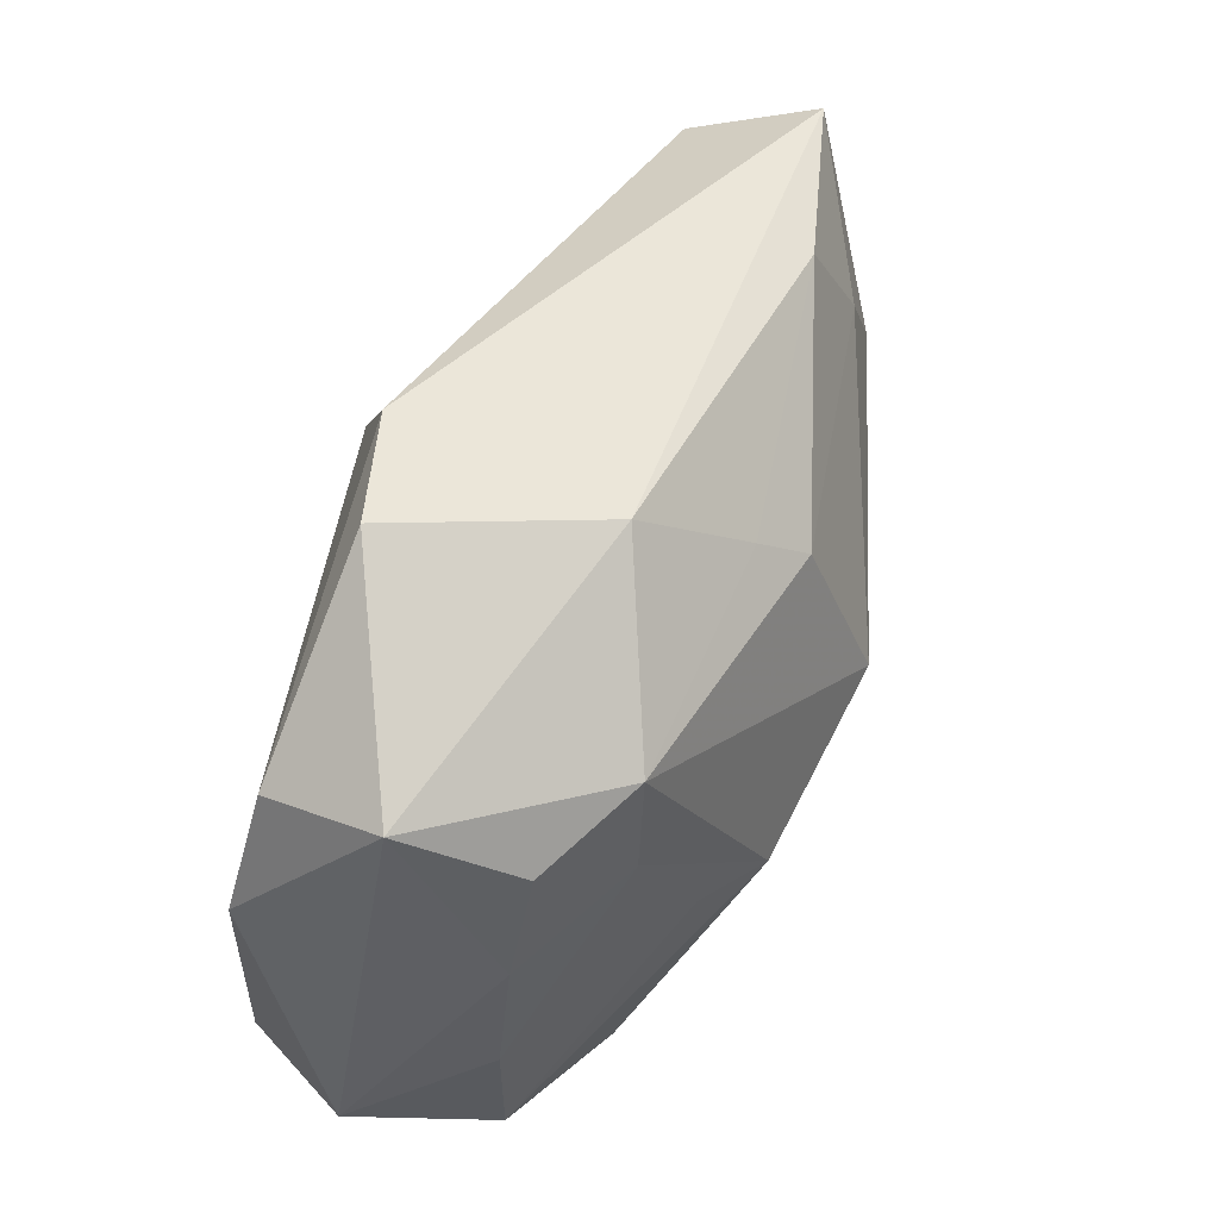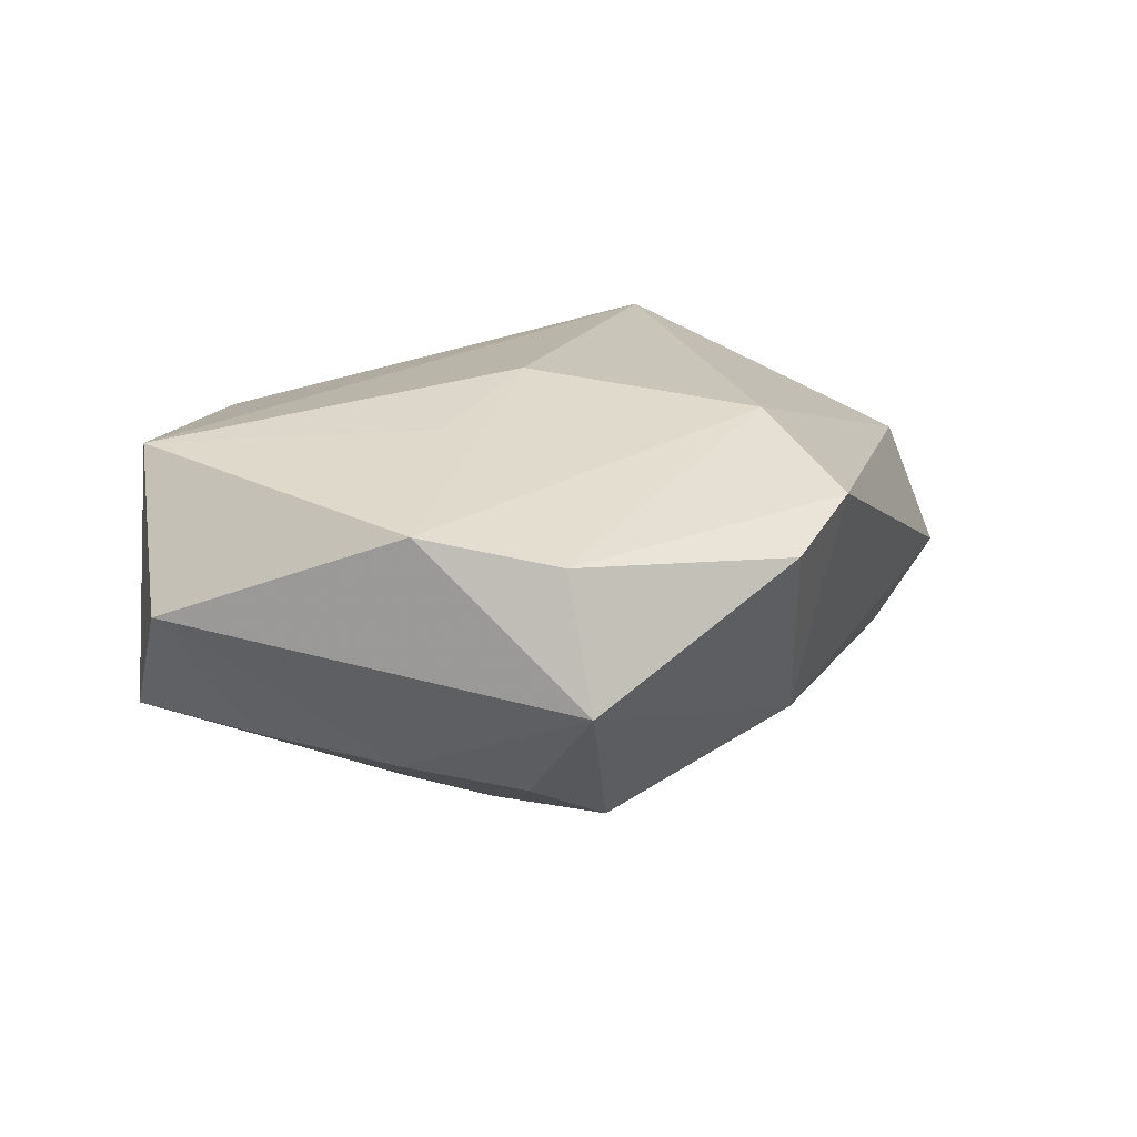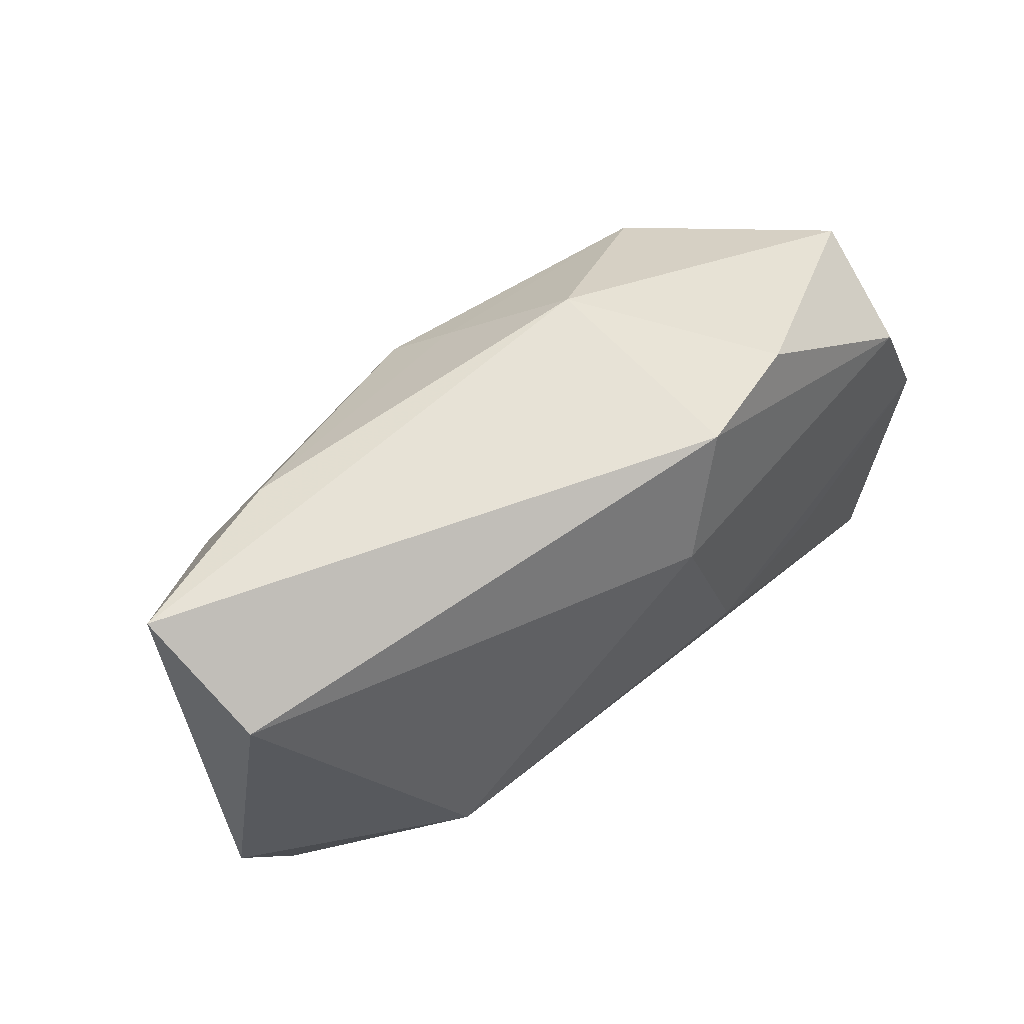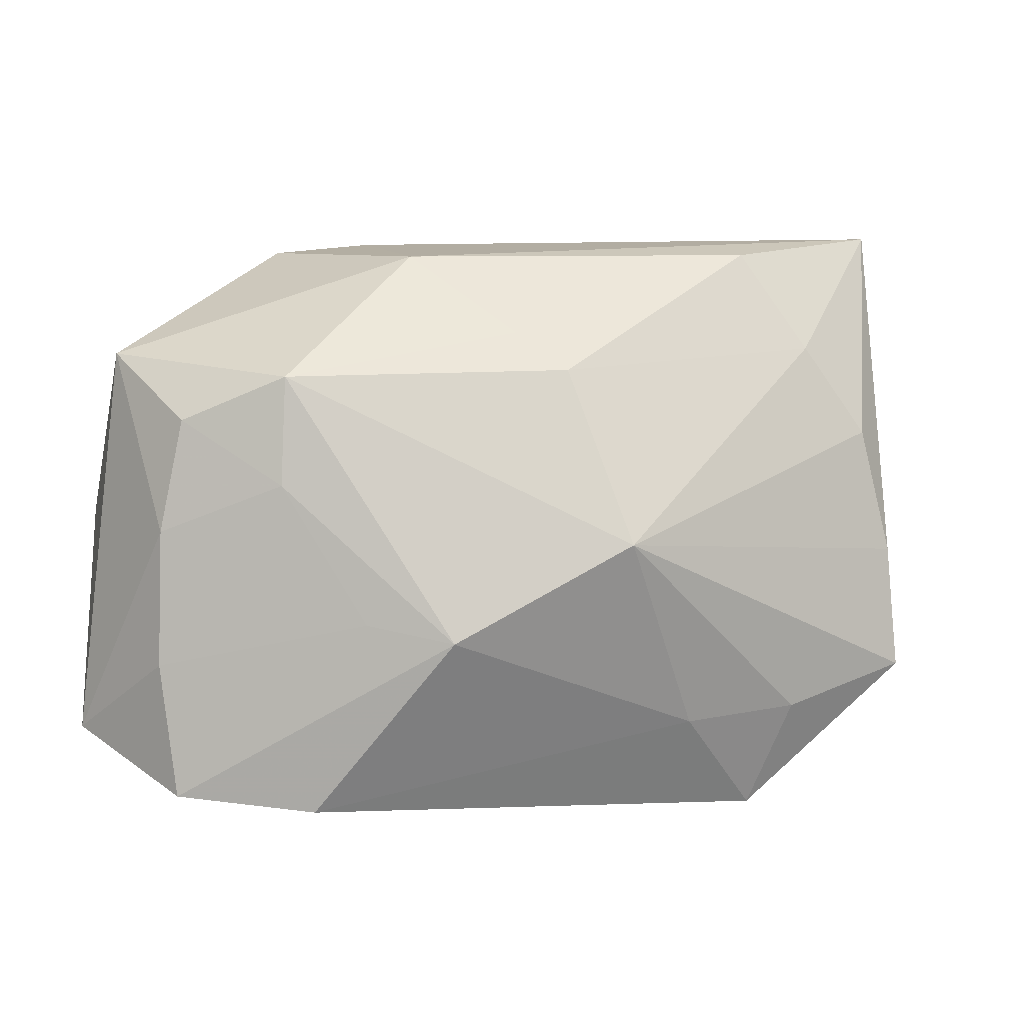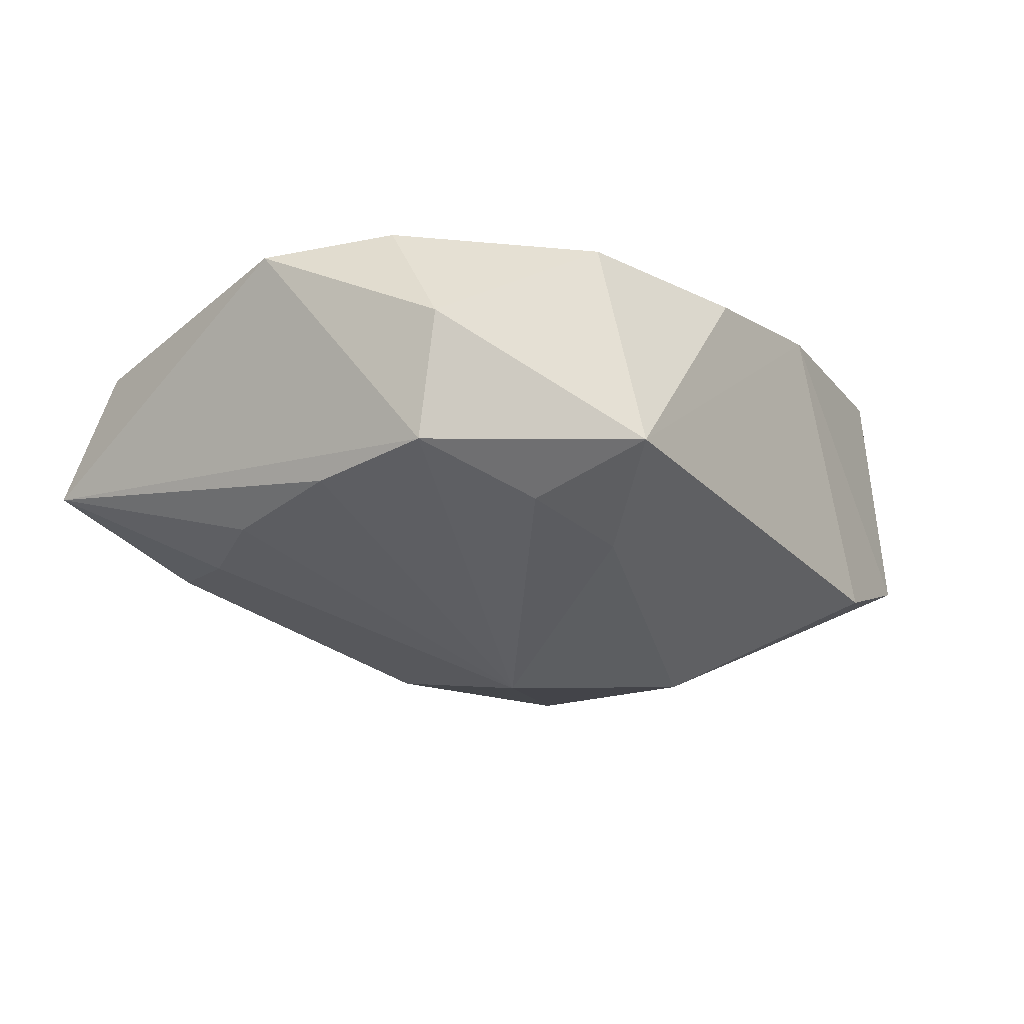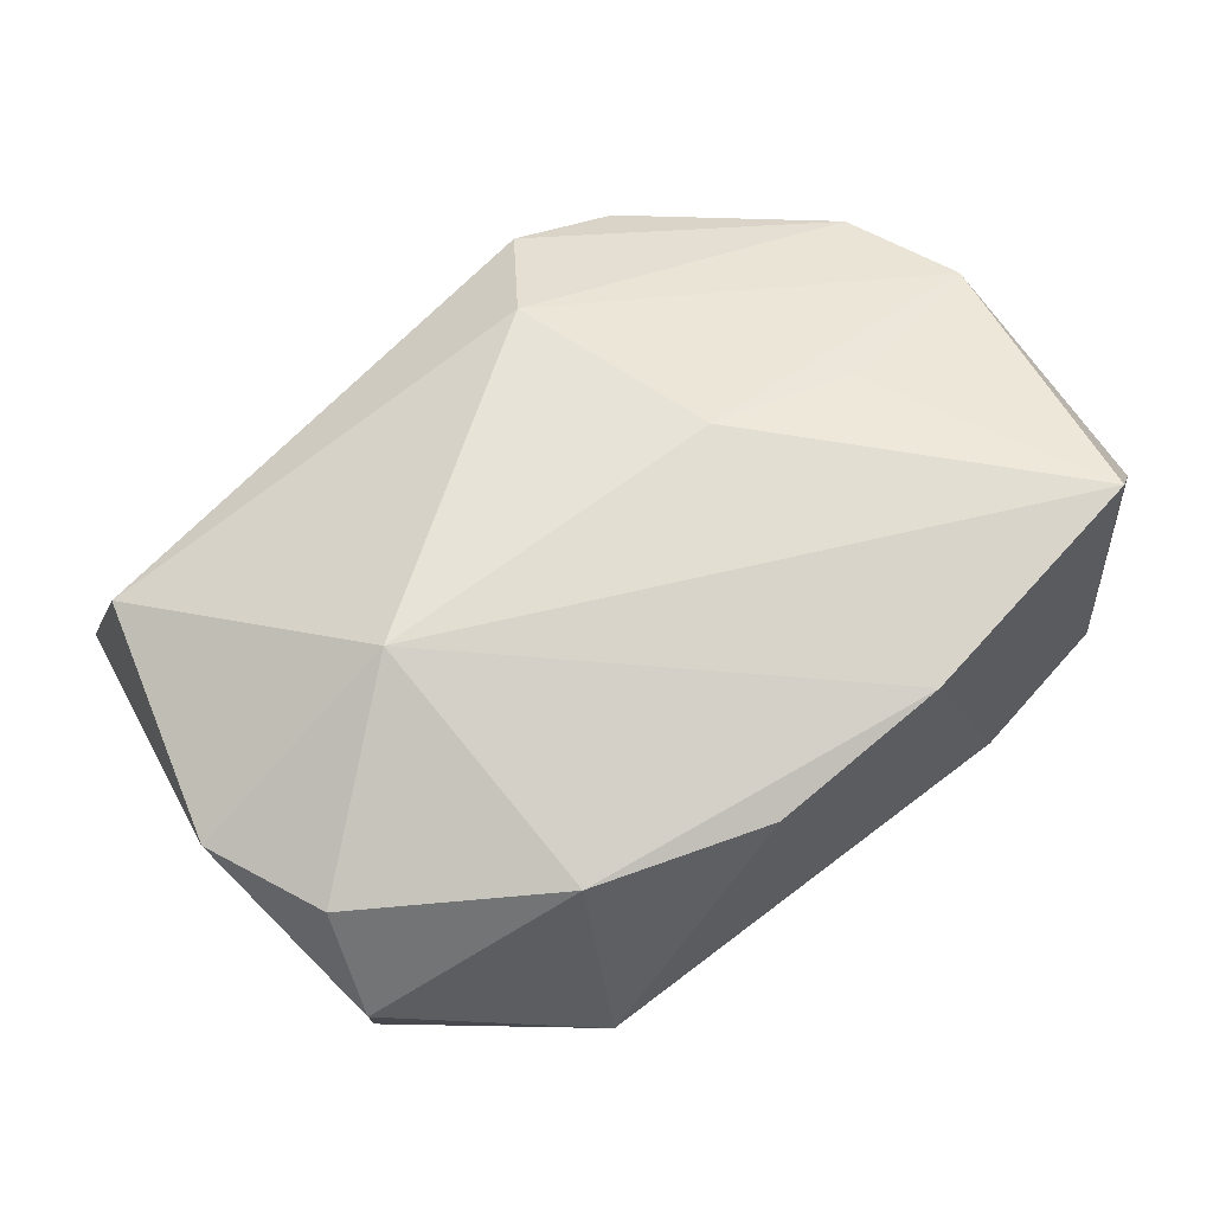
<metadata>
{"format":"obj","ext":"obj","renderer":"f3d","projection":"perspective","resolution":1024,"background":"white","views":[{"elev":46.9,"azim":112.9,"up":"+Y"},{"elev":17.0,"azim":108.1,"up":"+Z"},{"elev":72.3,"azim":-38.6,"up":"+Y"},{"elev":-3.0,"azim":165.8,"up":"+Y"},{"elev":-21.3,"azim":-56.7,"up":"+Z"},{"elev":62.9,"azim":-38.9,"up":"+Z"}]}
</metadata>
<code>
v -0.02739 0.01775 -0.01345
v -0.006226 -0.002448 -0.02358
v 0.04054 0.002125 0.01225
v 0.01754 -0.009843 -0.01739
v 0.02246 0.02881 0.007977
v -0.02261 -0.02734 -0.00876
v -0.005742 -0.02729 0.01146
v 0.02518 0.003051 -0.01517
v -0.03673 -0.002096 -0.01188
v 0.03559 -0.0136 -0.00765
v -0.001192 0.01414 -0.01917
v 0.02134 -0.02734 -0.01154
v -0.03355 0.009525 -0.01309
v 0.04209 -0.01972 0.003994
v 0.03945 0.01662 -0.001443
v -0.02569 -0.01766 -0.0133
v -0.01459 -0.01908 -0.01469
v 0.01258 0.03061 0.01096
v 0.03759 0.01381 0.009981
v 0.01005 -0.01156 -0.02093
v 0.03371 -0.02596 -0.006882
v -0.02164 -0.02214 0.01199
v -0.03648 0.0303 -0.006587
v -0.03794 -0.01032 0.009804
v 0.006086 0.02146 0.01634
v -0.0214 0.02719 -0.01134
v -0.03791 -0.01363 -0.01094
v 0.0103 0.0008574 0.01936
v -0.04227 0.0008954 0.008806
v 0.03394 0.009383 -0.01041
v 0.01185 0.02604 -0.008929
v 0.02495 0.01316 -0.01554
v -0.02276 0.001368 0.01936
v -0.03516 0.02562 0.005565
v 0.03442 -0.02378 0.01627
v 0.02386 -0.00174 0.01663
v 0.01085 -0.02734 0.01416
v 0.03569 -0.001035 -0.008956
v 0.003 0.01798 -0.0159
v -0.03929 -0.01617 0.0001108
f 12 37 6
f 3 28 36
f 11 32 2
f 25 34 33
f 33 28 25
f 28 3 25
f 23 34 18
f 5 31 18
f 18 31 23
f 34 25 18
f 2 32 20
f 16 27 2
f 6 27 16
f 36 28 35
f 35 3 36
f 33 37 35
f 35 28 33
f 14 3 35
f 5 18 19
f 19 25 3
f 19 18 25
f 23 31 26
f 22 37 33
f 33 24 22
f 23 27 29
f 29 34 23
f 33 34 29
f 29 24 33
f 17 12 6
f 17 20 12
f 2 20 17
f 17 16 2
f 6 16 17
f 21 10 14
f 14 35 21
f 12 20 21
f 37 12 21
f 21 35 37
f 8 20 32
f 2 13 1
f 1 13 23
f 23 26 1
f 1 11 2
f 1 26 11
f 9 27 23
f 23 13 9
f 2 27 9
f 9 13 2
f 5 19 15
f 15 31 5
f 32 31 15
f 15 3 14
f 15 19 3
f 11 26 39
f 39 26 31
f 32 11 39
f 39 31 32
f 6 37 7
f 7 22 6
f 37 22 7
f 40 29 27
f 24 29 40
f 40 27 6
f 6 22 40
f 40 22 24
f 20 8 4
f 4 8 10
f 4 21 20
f 10 21 4
f 32 15 30
f 30 8 32
f 38 30 15
f 14 10 38
f 38 15 14
f 10 8 38
f 8 30 38

</code>
